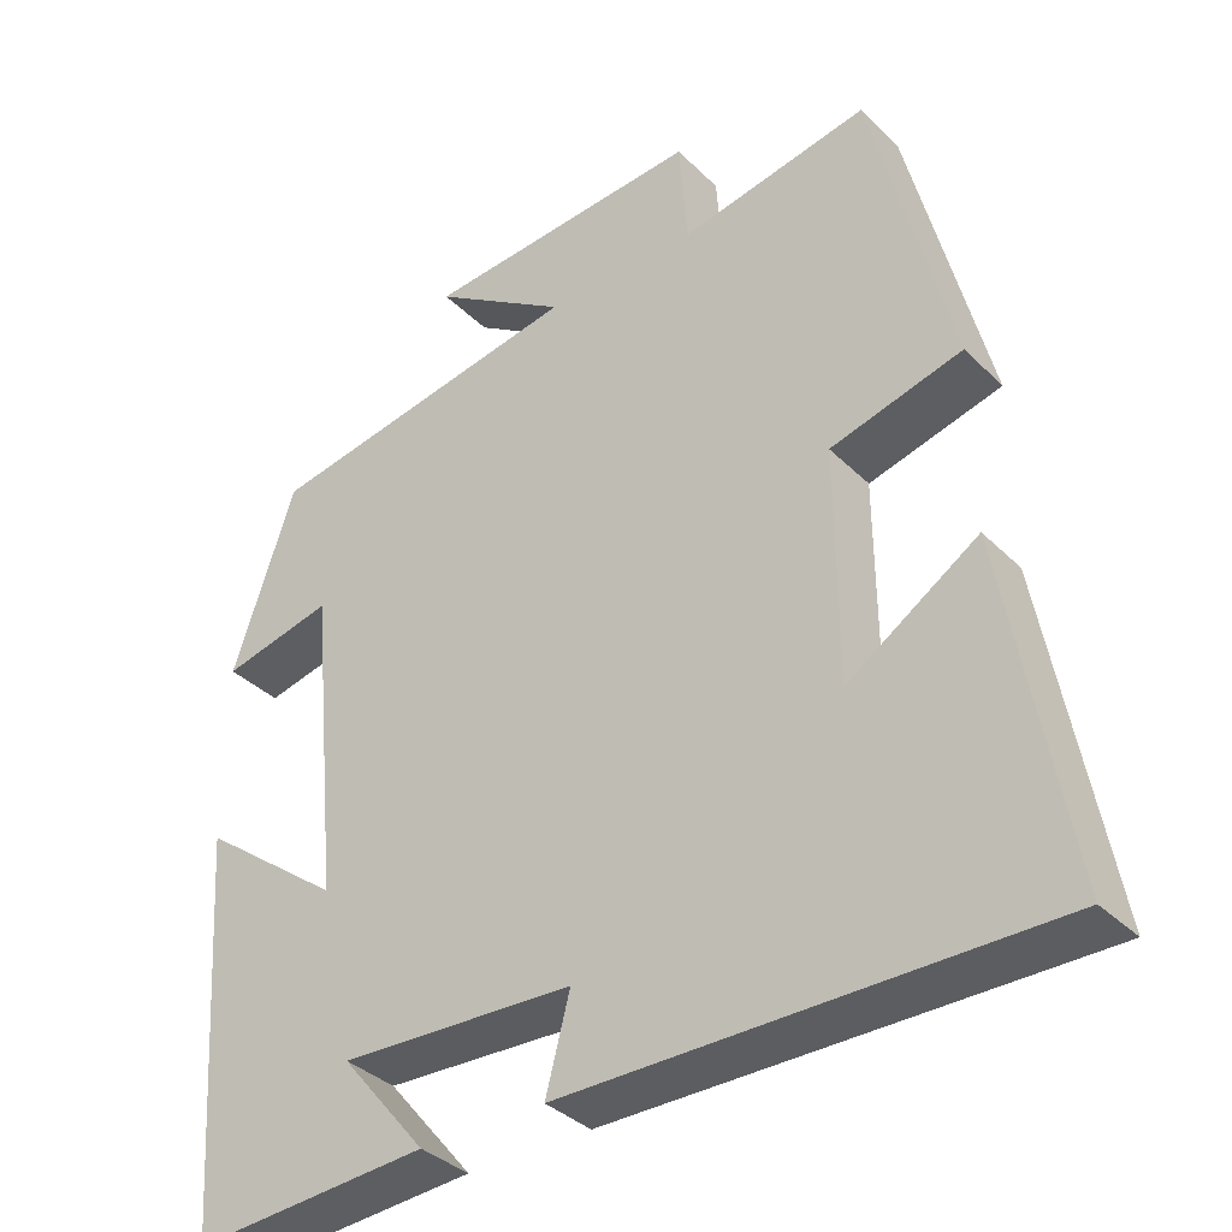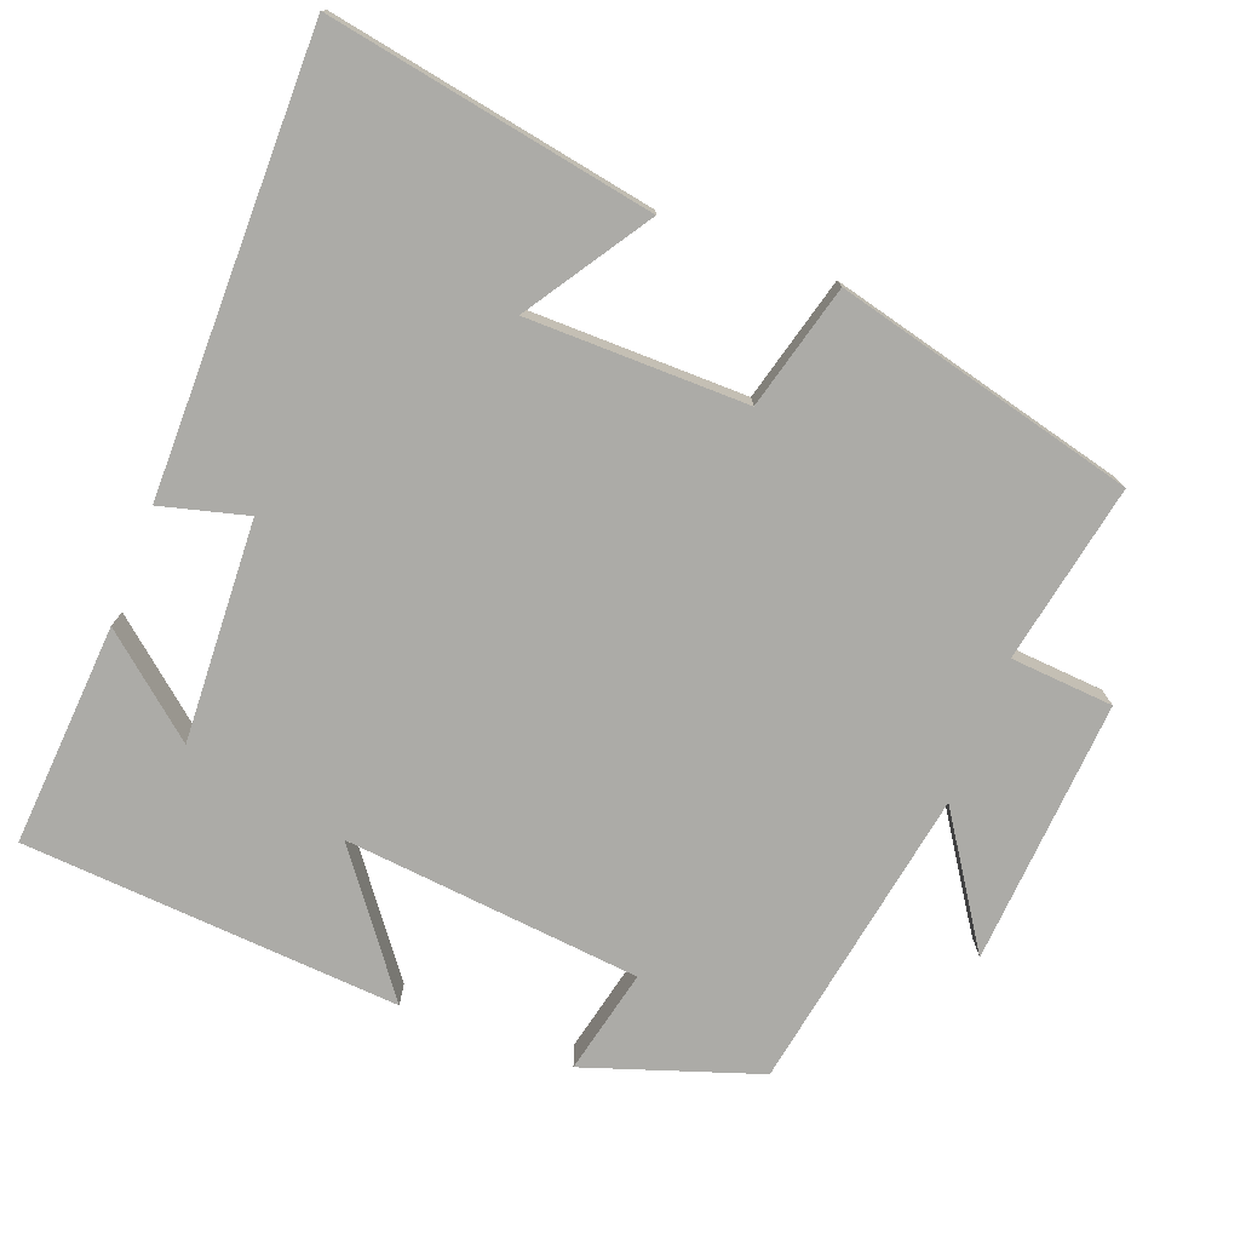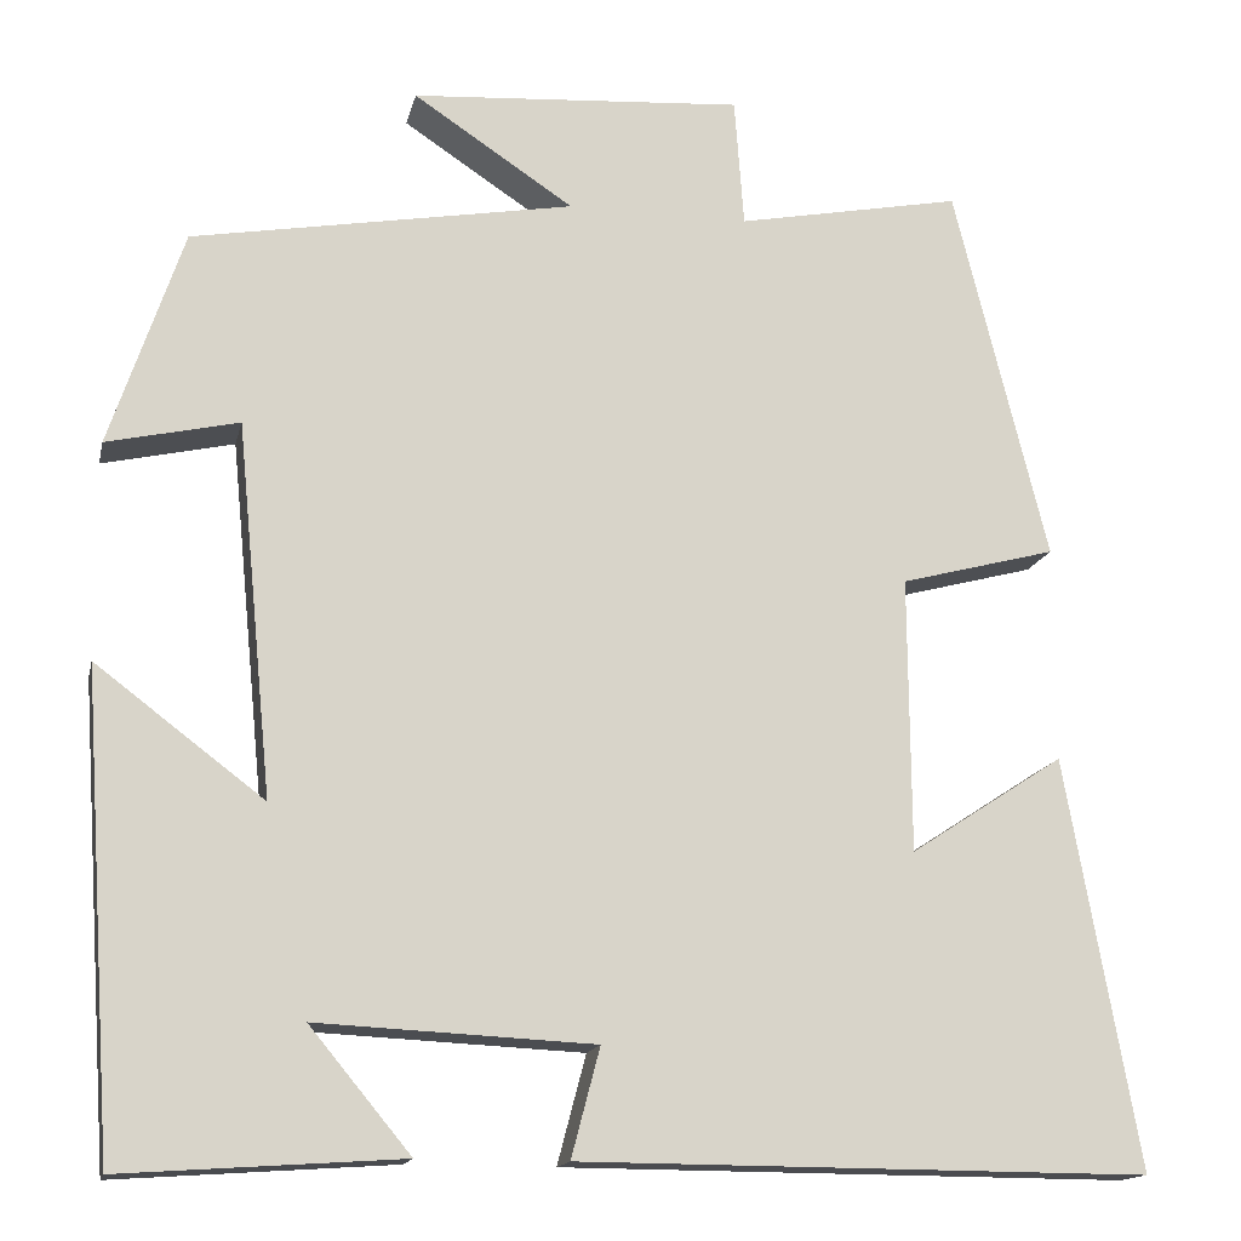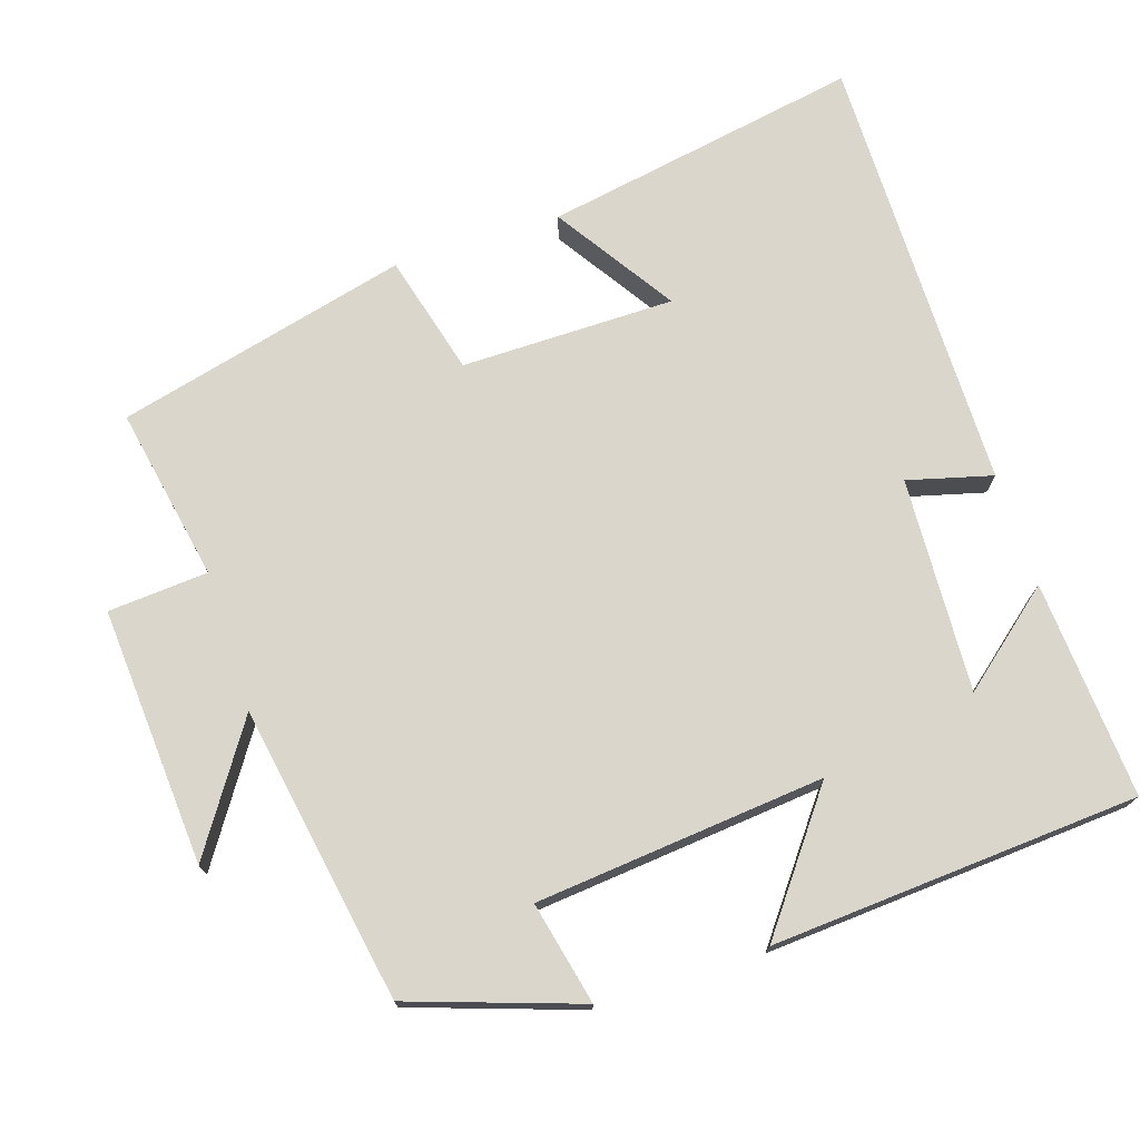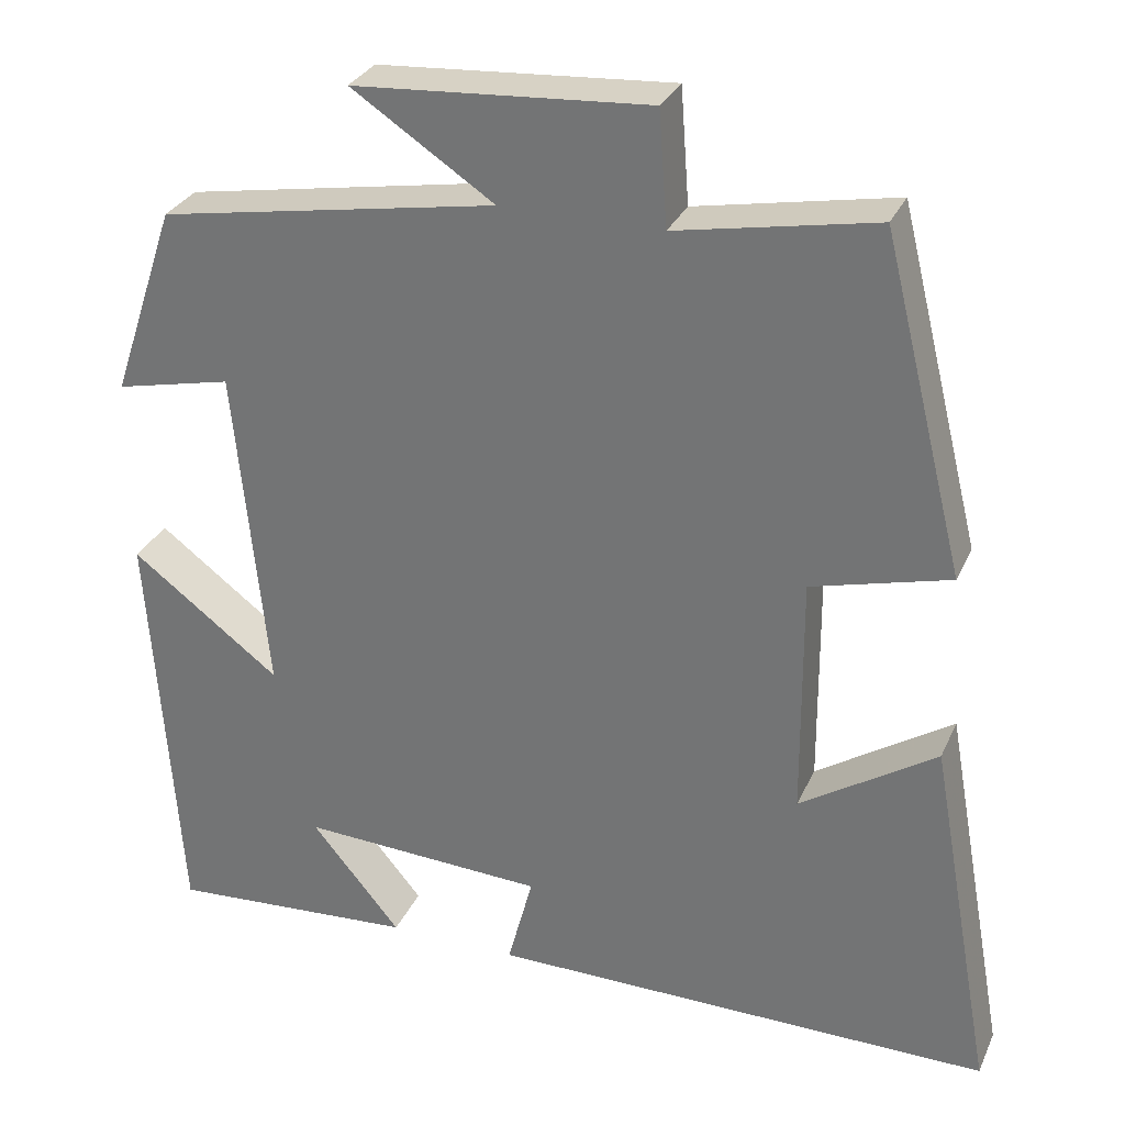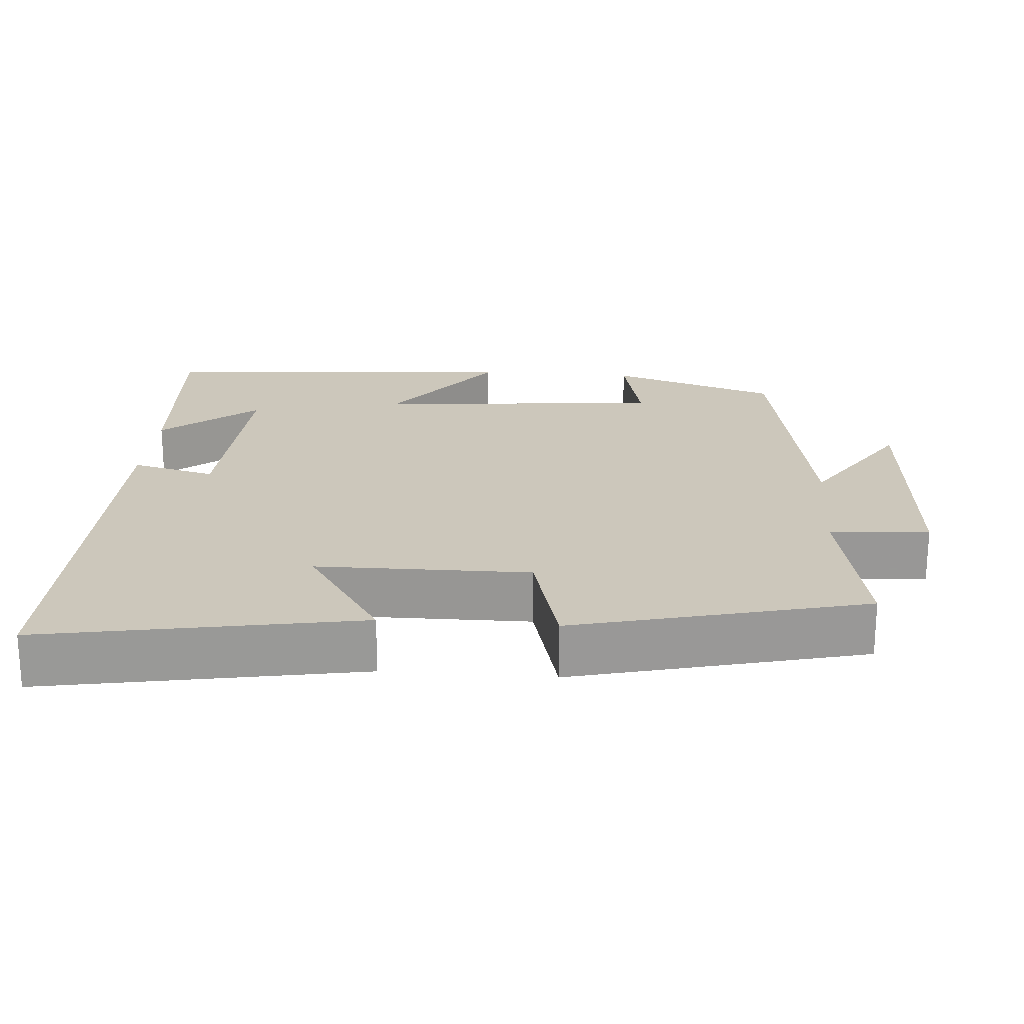
<metadata>
{"format":"obj","ext":"obj","renderer":"f3d","projection":"perspective","resolution":1024,"background":"white","views":[{"elev":-36.1,"azim":-141.6,"up":"+Z"},{"elev":-76.2,"azim":-110.9,"up":"+Y"},{"elev":-15.2,"azim":167.7,"up":"+Z"},{"elev":73.6,"azim":72.1,"up":"+Y"},{"elev":30.1,"azim":-159.0,"up":"+Z"},{"elev":21.6,"azim":-85.6,"up":"+Y"}]}
</metadata>
<code>
v 0.423 0.07 0.43
v 0.5 0.07 0.202
v 0.362 0.07 0.233
v 0.324 0.07 -0.157
v 0.5 0.07 -0.024
v 0.466 0.07 -0.52
v 0.173 0.07 -0.5
v 0.279 0.07 -0.372
v -0.011 0.07 -0.386
v 0.019 0.07 -0.5
v -0.577 0.07 -0.503
v -0.5 0.07 -0.075
v -0.339 0.07 -0.18
v -0.337 0.07 0.108
v -0.5 0.07 0.151
v -0.402 0.07 0.545
v -0.167 0.07 0.5
v -0.157 0.07 0.635
v 0.191 0.07 0.611
v 0.023 0.07 0.5
v 0.423 0 0.43
v 0.5 0 0.202
v 0.362 0 0.233
v 0.324 0 -0.157
v 0.5 0 -0.024
v 0.466 0 -0.52
v 0.173 0 -0.5
v 0.279 0 -0.372
v -0.011 0 -0.386
v 0.019 0 -0.5
v -0.577 0 -0.503
v -0.5 0 -0.075
v -0.339 0 -0.18
v -0.337 0 0.108
v -0.5 0 0.151
v -0.402 0 0.545
v -0.167 0 0.5
v -0.157 0 0.635
v 0.191 0 0.611
v 0.023 0 0.5
f 17 18 19 20
f 1 2 3
f 20 1 3
f 17 20 3
f 16 17 3
f 15 16 3
f 14 15 3
f 13 14 3 4
f 10 11 12 13
f 9 10 13
f 8 9 13 4
f 6 7 8
f 4 5 6 8
f 40 39 38 37
f 23 22 21
f 23 21 40
f 23 40 37
f 23 37 36
f 23 36 35
f 23 35 34
f 24 23 34 33
f 33 32 31 30
f 33 30 29
f 24 33 29 28
f 28 27 26
f 28 26 25 24
f 1 21 22 2
f 2 22 23 3
f 3 23 24 4
f 4 24 25 5
f 5 25 26 6
f 6 26 27 7
f 7 27 28 8
f 8 28 29 9
f 9 29 30 10
f 10 30 31 11
f 11 31 32 12
f 12 32 33 13
f 13 33 34 14
f 14 34 35 15
f 15 35 36 16
f 16 36 37 17
f 17 37 38 18
f 18 38 39 19
f 19 39 40 20
f 20 40 21 1

</code>
